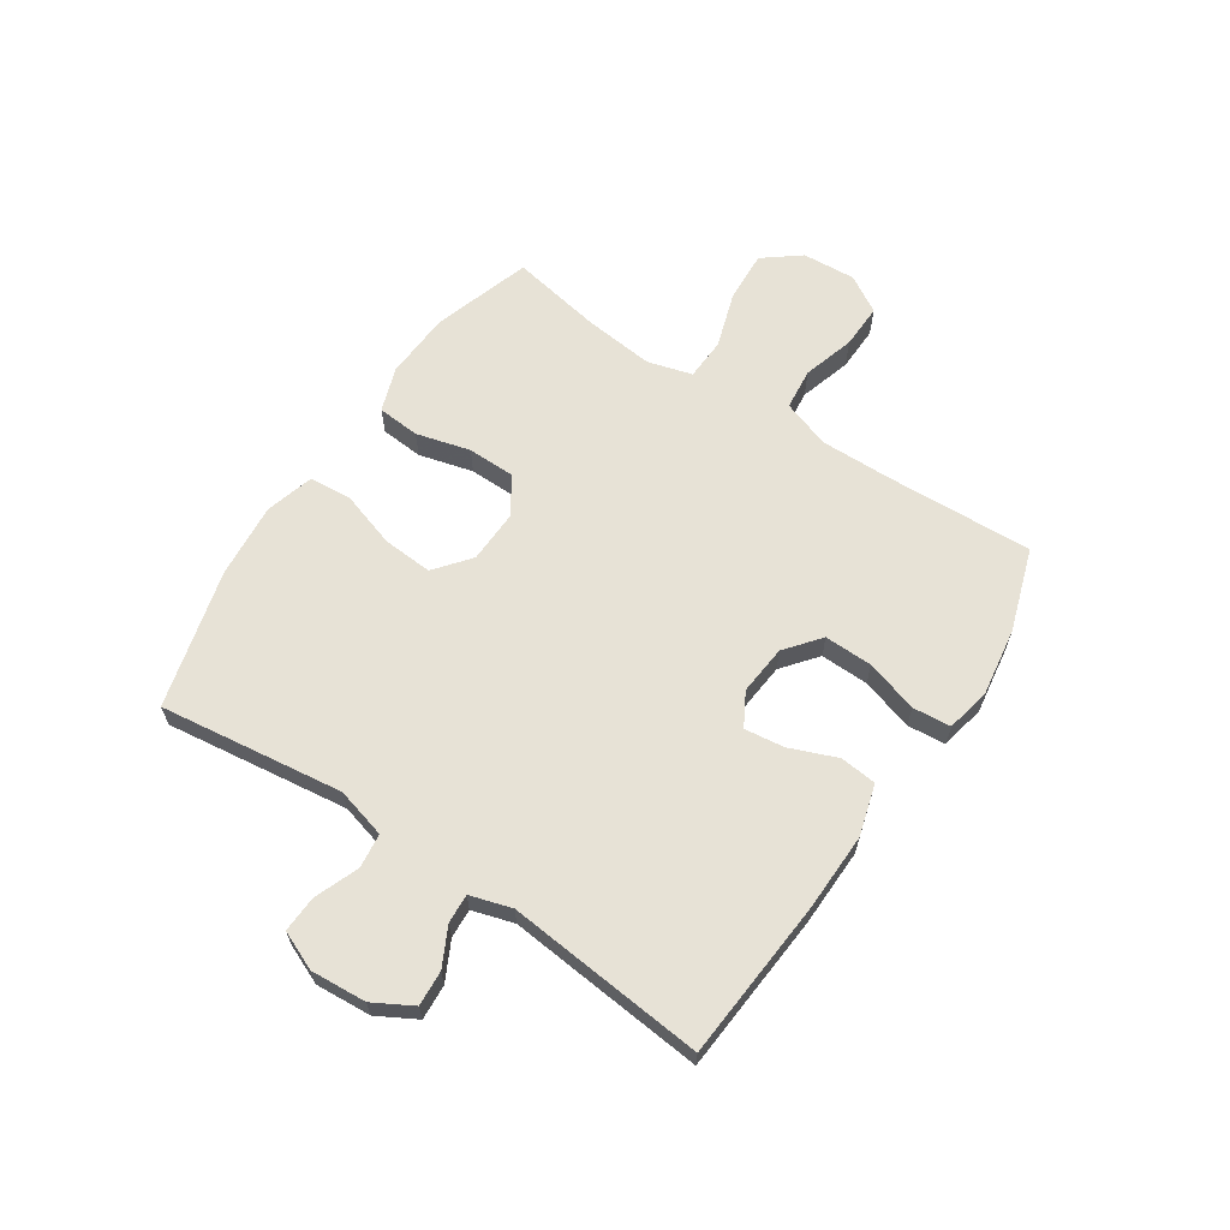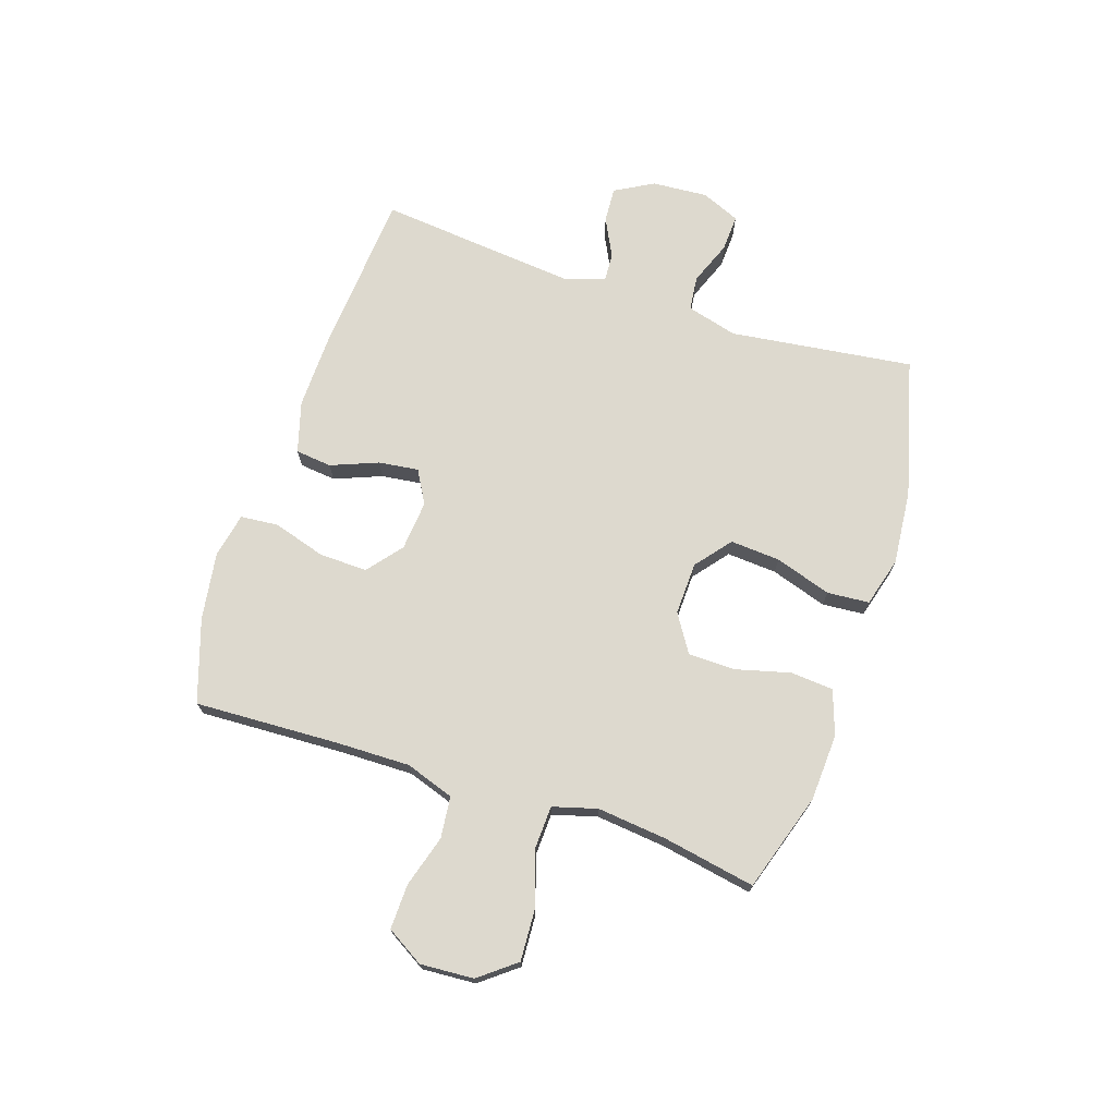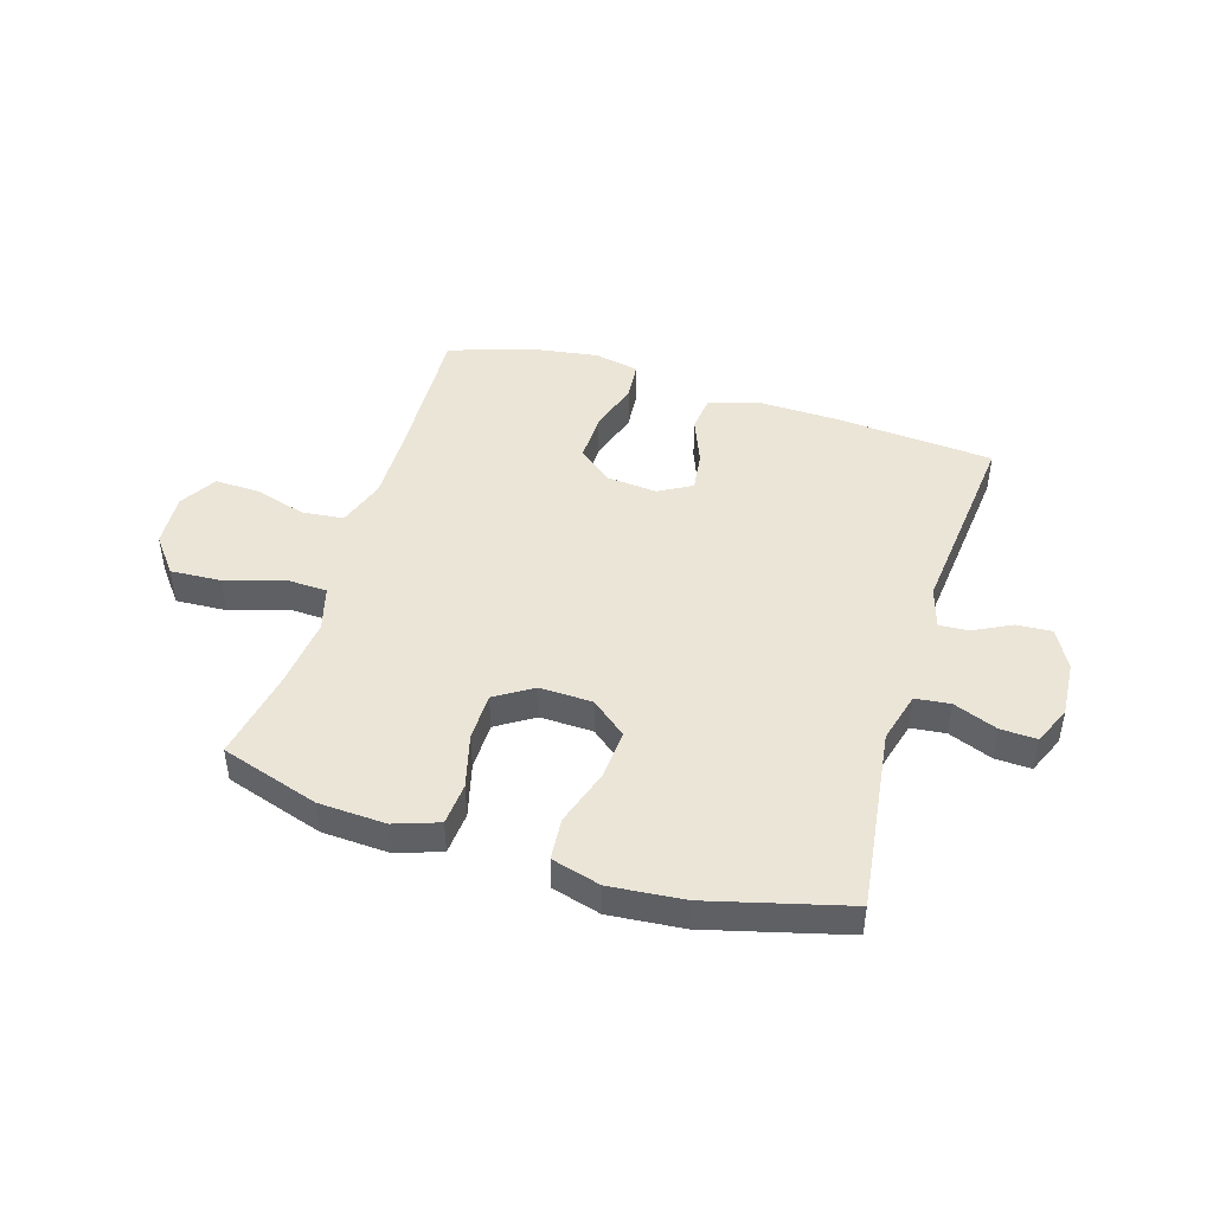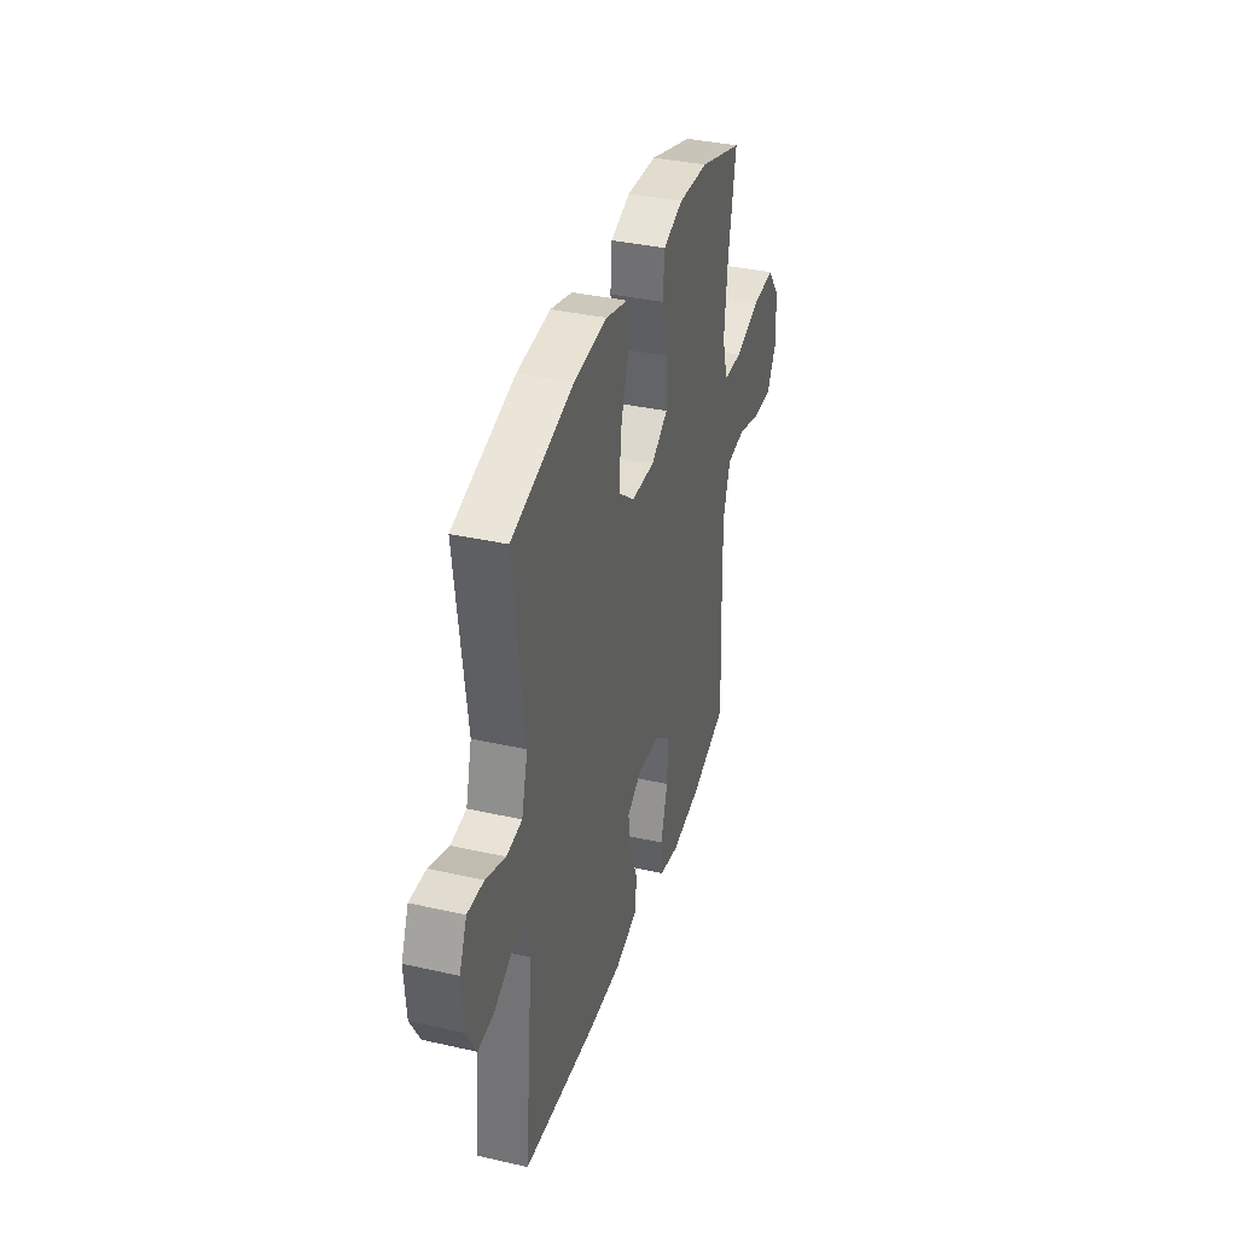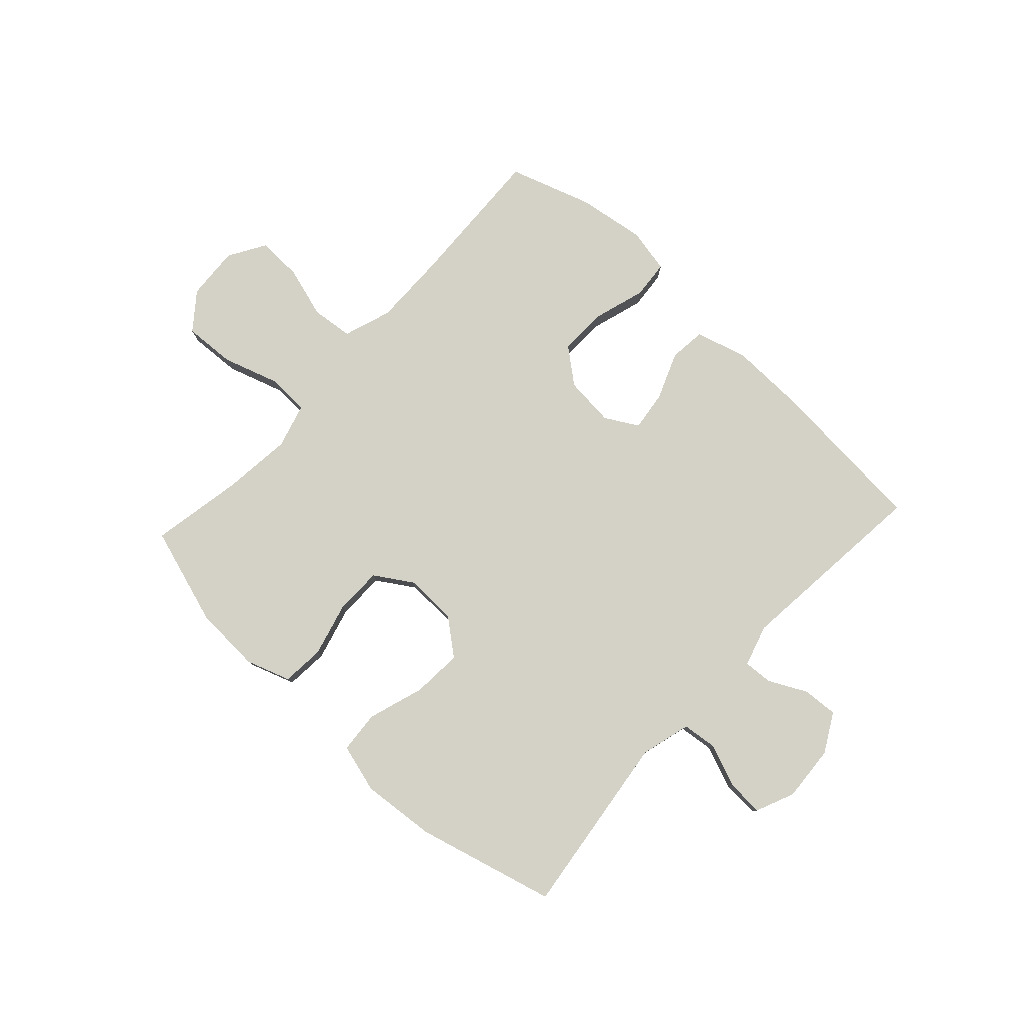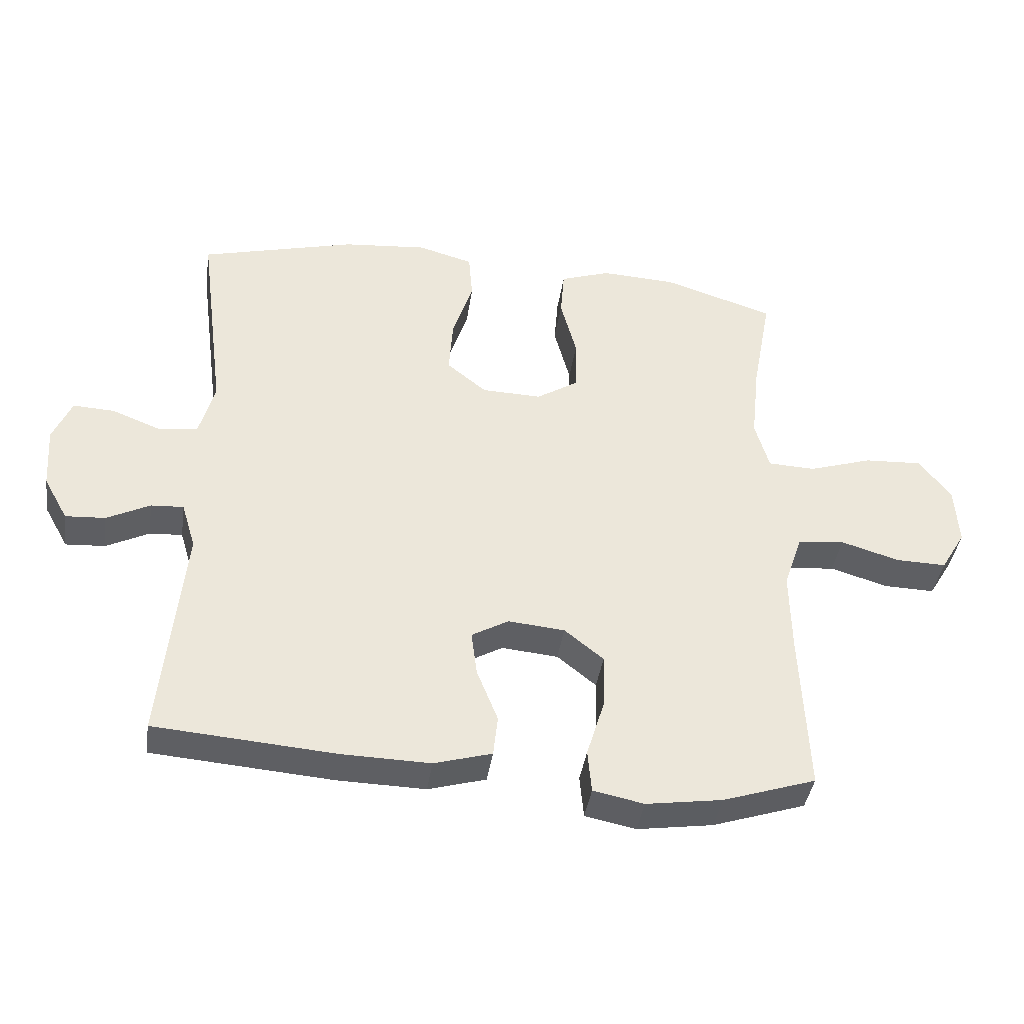
<metadata>
{"format":"obj","ext":"obj","renderer":"f3d","projection":"perspective","resolution":1024,"background":"white","views":[{"elev":63.6,"azim":123.6,"up":"+Y"},{"elev":71.8,"azim":-71.7,"up":"+Y"},{"elev":45.8,"azim":17.1,"up":"+Y"},{"elev":36.6,"azim":106.4,"up":"+Z"},{"elev":79.8,"azim":42.8,"up":"+Y"},{"elev":-40.3,"azim":171.7,"up":"+Z"}]}
</metadata>
<code>
v 0.5 0.07 0.5
v 0.458 0.07 0.177
v 0.482 0.07 0.088
v 0.543 0.07 0.081
v 0.62 0.07 0.111
v 0.684 0.07 0.114
v 0.713 0.07 0.046
v 0.706 0.07 -0.052
v 0.668 0.07 -0.12
v 0.606 0.07 -0.116
v 0.539 0.07 -0.082
v 0.488 0.07 -0.079
v 0.466 0.07 -0.152
v 0.5 0.07 -0.5
v 0.218 0.07 -0.522
v 0.081 0.07 -0.525
v -0.009 0.07 -0.499
v -0.016 0.07 -0.435
v 0.017 0.07 -0.352
v 0.026 0.07 -0.282
v -0.032 0.07 -0.249
v -0.12 0.07 -0.257
v -0.181 0.07 -0.306
v -0.179 0.07 -0.391
v -0.151 0.07 -0.483
v -0.157 0.07 -0.55
v -0.236 0.07 -0.566
v -0.355 0.07 -0.548
v -0.5 0.07 -0.5
v -0.489 0.07 -0.245
v -0.487 0.07 -0.116
v -0.516 0.07 -0.031
v -0.589 0.07 -0.023
v -0.68 0.07 -0.05
v -0.759 0.07 -0.052
v -0.798 0.07 0.013
v -0.792 0.07 0.107
v -0.742 0.07 0.171
v -0.652 0.07 0.166
v -0.553 0.07 0.134
v -0.479 0.07 0.137
v -0.457 0.07 0.215
v -0.47 0.07 0.337
v -0.5 0.07 0.5
v -0.327 0.07 0.555
v -0.209 0.07 0.561
v -0.131 0.07 0.534
v -0.125 0.07 0.459
v -0.15 0.07 0.364
v -0.149 0.07 0.28
v -0.083 0.07 0.238
v 0.01 0.07 0.241
v 0.072 0.07 0.291
v 0.066 0.07 0.379
v 0.034 0.07 0.478
v 0.04 0.07 0.552
v 0.126 0.07 0.576
v 0.257 0.07 0.564
v 0.5 0 0.5
v 0.458 0 0.177
v 0.482 0 0.088
v 0.543 0 0.081
v 0.62 0 0.111
v 0.684 0 0.114
v 0.713 0 0.046
v 0.706 0 -0.052
v 0.668 0 -0.12
v 0.606 0 -0.116
v 0.539 0 -0.082
v 0.488 0 -0.079
v 0.466 0 -0.152
v 0.5 0 -0.5
v 0.218 0 -0.522
v 0.081 0 -0.525
v -0.009 0 -0.499
v -0.016 0 -0.435
v 0.017 0 -0.352
v 0.026 0 -0.282
v -0.032 0 -0.249
v -0.12 0 -0.257
v -0.181 0 -0.306
v -0.179 0 -0.391
v -0.151 0 -0.483
v -0.157 0 -0.55
v -0.236 0 -0.566
v -0.355 0 -0.548
v -0.5 0 -0.5
v -0.489 0 -0.245
v -0.487 0 -0.116
v -0.516 0 -0.031
v -0.589 0 -0.023
v -0.68 0 -0.05
v -0.759 0 -0.052
v -0.798 0 0.013
v -0.792 0 0.107
v -0.742 0 0.171
v -0.652 0 0.166
v -0.553 0 0.134
v -0.479 0 0.137
v -0.457 0 0.215
v -0.47 0 0.337
v -0.5 0 0.5
v -0.327 0 0.555
v -0.209 0 0.561
v -0.131 0 0.534
v -0.125 0 0.459
v -0.15 0 0.364
v -0.149 0 0.28
v -0.083 0 0.238
v 0.01 0 0.241
v 0.072 0 0.291
v 0.066 0 0.379
v 0.034 0 0.478
v 0.04 0 0.552
v 0.126 0 0.576
v 0.257 0 0.564
f 58 1 2
f 57 58 2
f 56 57 2
f 55 56 2
f 54 55 2
f 53 54 2 3
f 52 53 3
f 51 52 3
f 47 48 49
f 46 47 49
f 45 46 49
f 44 45 49
f 43 44 49
f 42 43 49 50
f 41 42 50 51
f 38 39 40
f 37 38 40
f 36 37 40
f 35 36 40
f 34 35 40
f 33 34 40
f 32 33 40 41
f 41 51 3
f 32 41 3
f 31 32 3
f 28 29 30
f 27 28 30
f 26 27 30
f 25 26 30
f 24 25 30
f 23 24 30 31
f 17 18 19
f 16 17 19
f 15 16 19
f 14 15 19
f 13 14 19
f 12 13 19 20
f 9 10 11
f 8 9 11
f 7 8 11
f 6 7 11
f 5 6 11
f 4 5 11
f 4 11 12
f 12 20 21
f 4 12 21
f 3 4 21
f 22 23 31
f 3 21 22 31
f 60 59 116
f 60 116 115
f 60 115 114
f 60 114 113
f 60 113 112
f 61 60 112 111
f 61 111 110
f 61 110 109
f 107 106 105
f 107 105 104
f 107 104 103
f 107 103 102
f 107 102 101
f 108 107 101 100
f 109 108 100 99
f 98 97 96
f 98 96 95
f 98 95 94
f 98 94 93
f 98 93 92
f 98 92 91
f 99 98 91 90
f 61 109 99
f 61 99 90
f 61 90 89
f 88 87 86
f 88 86 85
f 88 85 84
f 88 84 83
f 88 83 82
f 89 88 82 81
f 77 76 75
f 77 75 74
f 77 74 73
f 77 73 72
f 77 72 71
f 78 77 71 70
f 69 68 67
f 69 67 66
f 69 66 65
f 69 65 64
f 69 64 63
f 69 63 62
f 70 69 62
f 79 78 70
f 79 70 62
f 79 62 61
f 89 81 80
f 89 80 79 61
f 1 59 60 2
f 2 60 61 3
f 3 61 62 4
f 4 62 63 5
f 5 63 64 6
f 6 64 65 7
f 7 65 66 8
f 8 66 67 9
f 9 67 68 10
f 10 68 69 11
f 11 69 70 12
f 12 70 71 13
f 13 71 72 14
f 14 72 73 15
f 15 73 74 16
f 16 74 75 17
f 17 75 76 18
f 18 76 77 19
f 19 77 78 20
f 20 78 79 21
f 21 79 80 22
f 22 80 81 23
f 23 81 82 24
f 24 82 83 25
f 25 83 84 26
f 26 84 85 27
f 27 85 86 28
f 28 86 87 29
f 29 87 88 30
f 30 88 89 31
f 31 89 90 32
f 32 90 91 33
f 33 91 92 34
f 34 92 93 35
f 35 93 94 36
f 36 94 95 37
f 37 95 96 38
f 38 96 97 39
f 39 97 98 40
f 40 98 99 41
f 41 99 100 42
f 42 100 101 43
f 43 101 102 44
f 44 102 103 45
f 45 103 104 46
f 46 104 105 47
f 47 105 106 48
f 48 106 107 49
f 49 107 108 50
f 50 108 109 51
f 51 109 110 52
f 52 110 111 53
f 53 111 112 54
f 54 112 113 55
f 55 113 114 56
f 56 114 115 57
f 57 115 116 58
f 58 116 59 1

</code>
